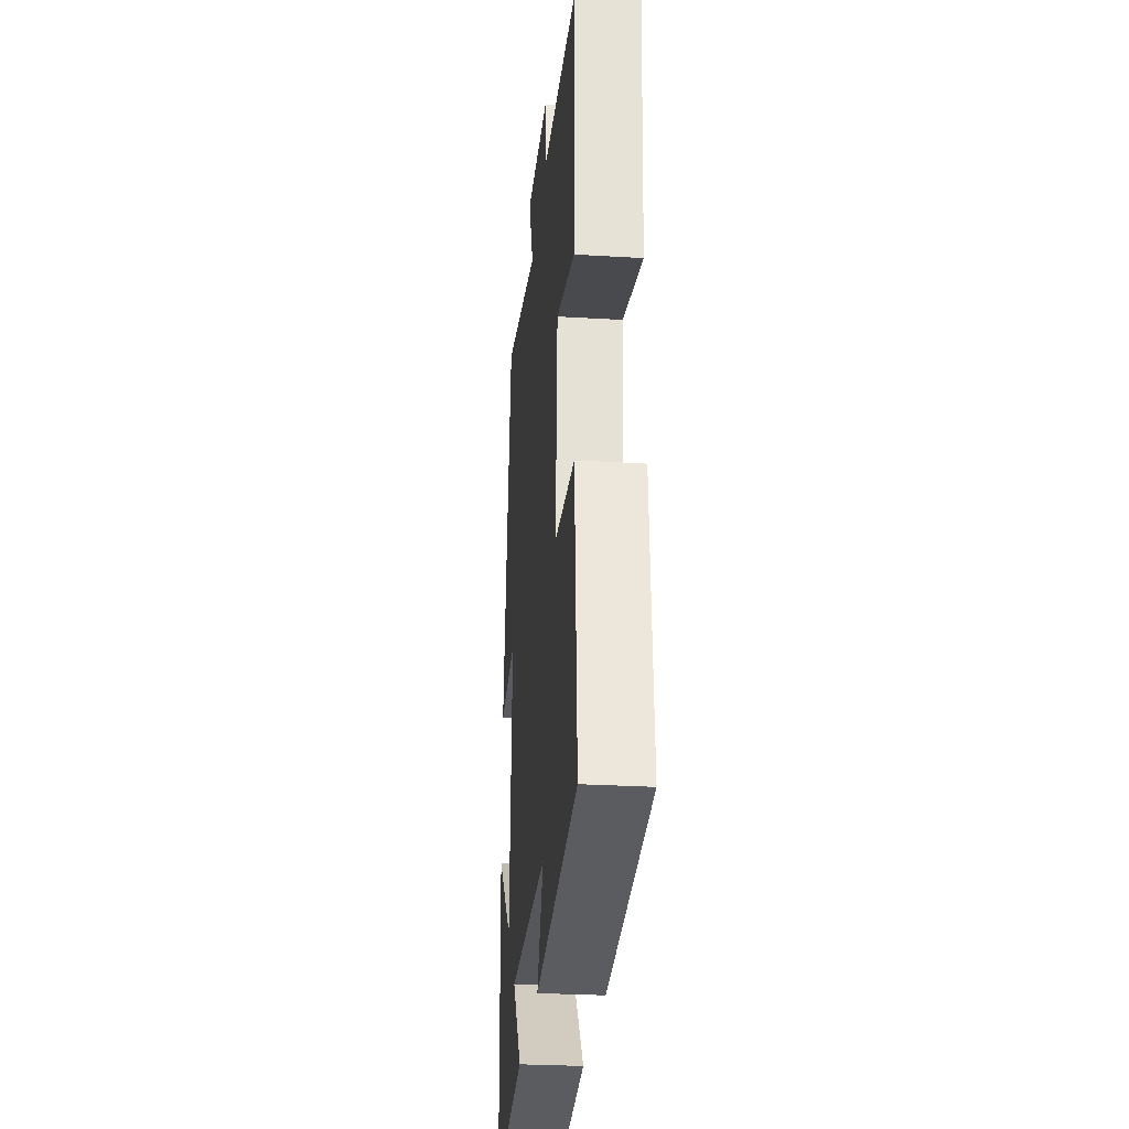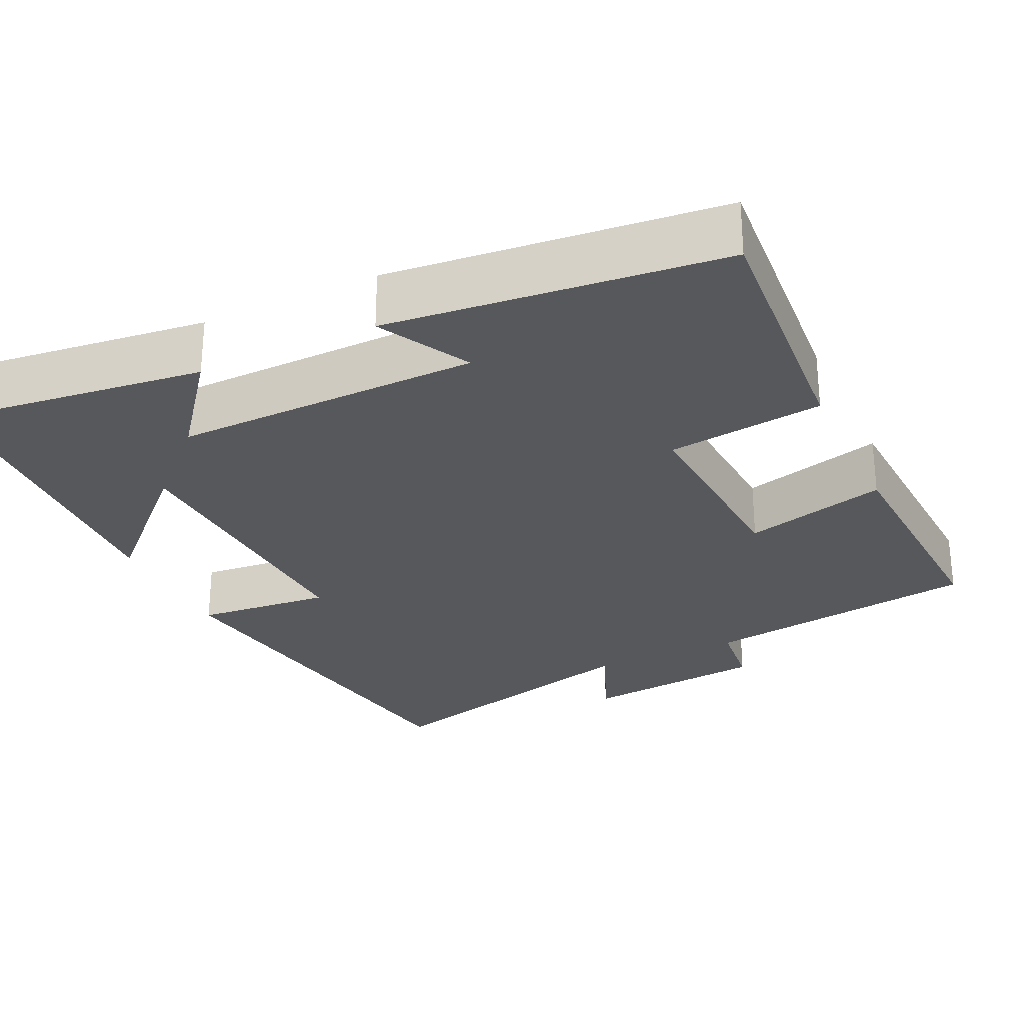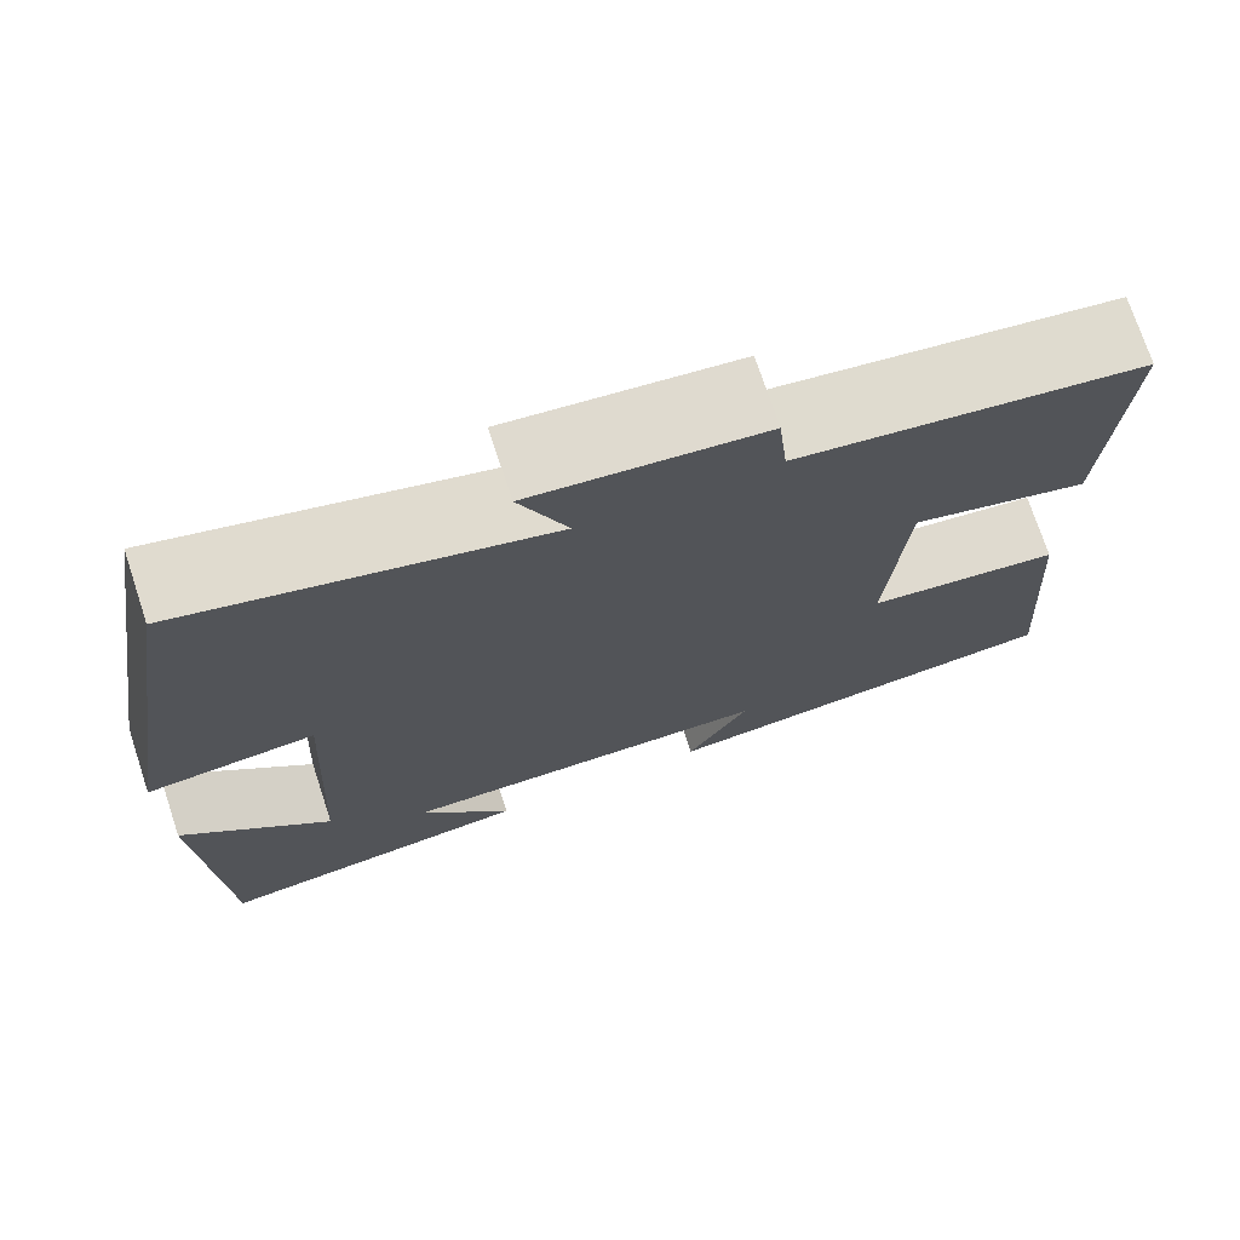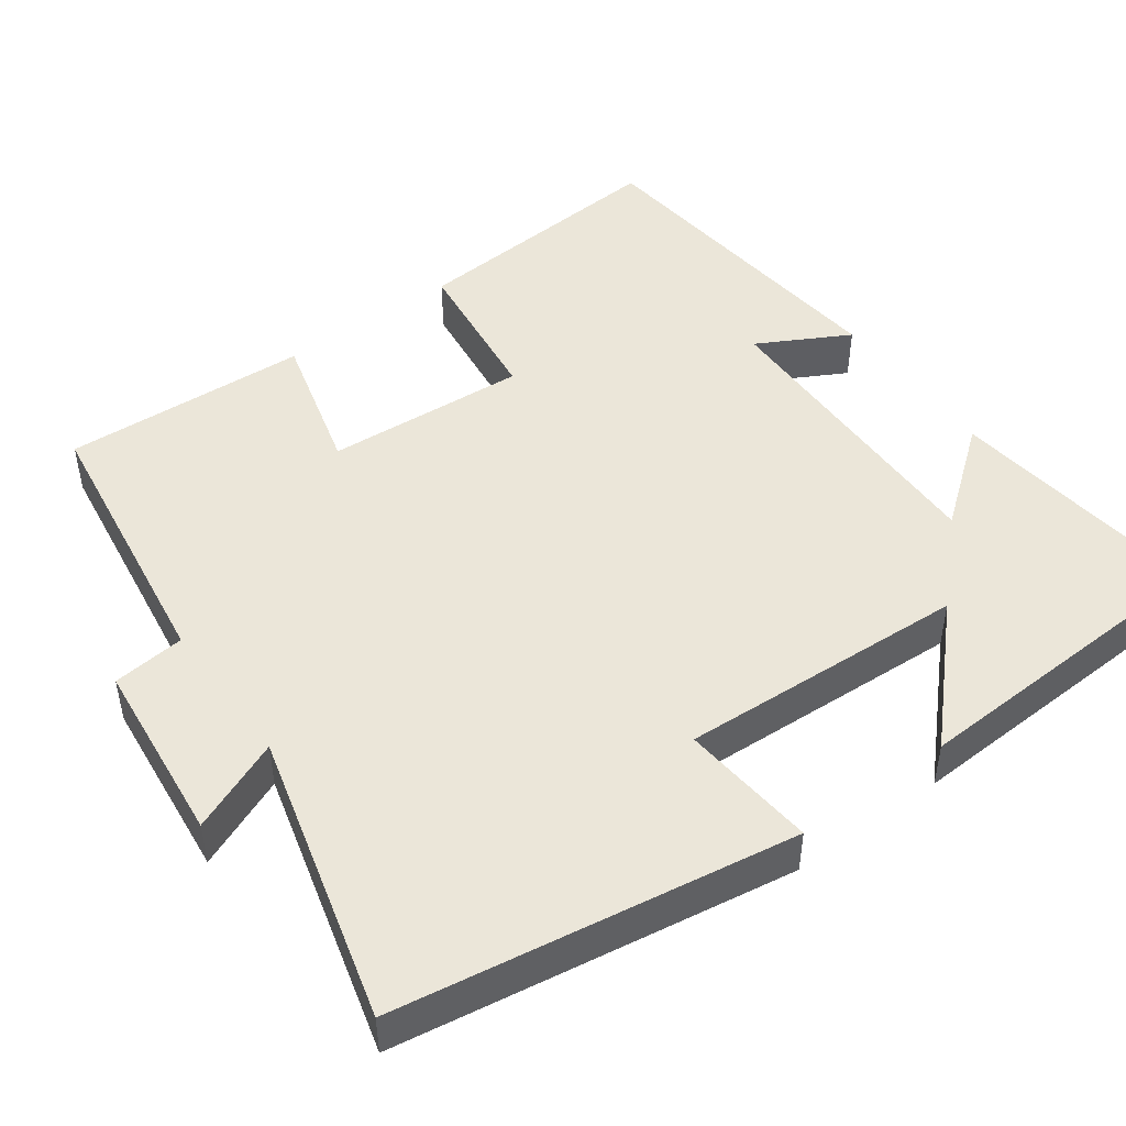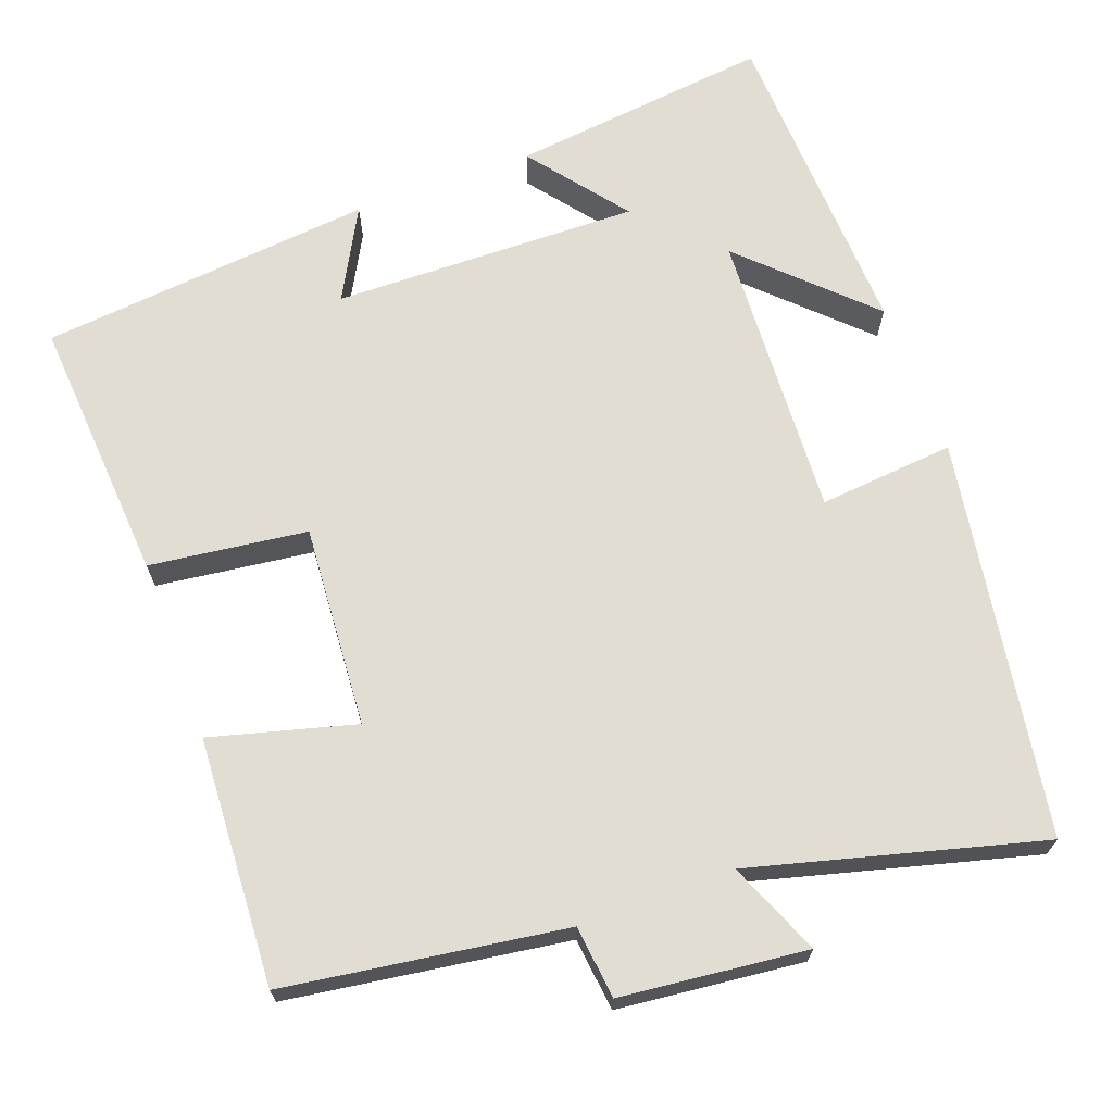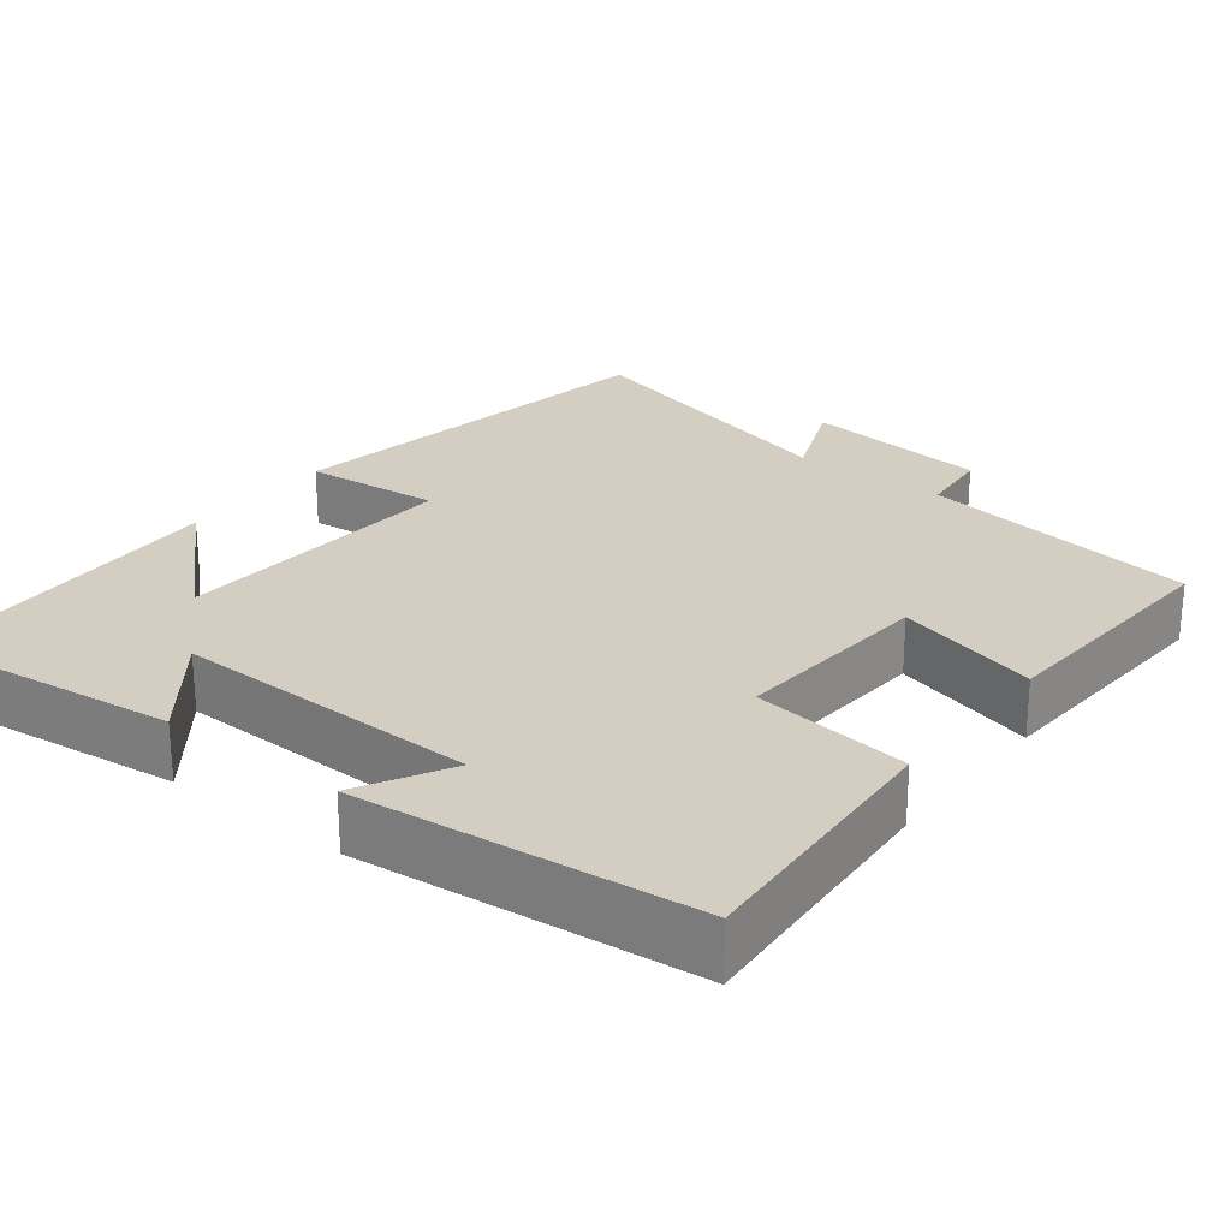
<metadata>
{"format":"obj","ext":"obj","renderer":"f3d","projection":"perspective","resolution":1024,"background":"white","views":[{"elev":-28.4,"azim":-95.2,"up":"+Z"},{"elev":-27.9,"azim":-154.9,"up":"+Y"},{"elev":73.6,"azim":161.7,"up":"+Z"},{"elev":47.5,"azim":53.7,"up":"+Y"},{"elev":68.3,"azim":-20.2,"up":"+Y"},{"elev":25.2,"azim":-142.0,"up":"+Y"}]}
</metadata>
<code>
v 0.417 0.07 0.599
v 0.5 0.07 0.085
v 0.324 0.07 0.101
v 0.344 0.07 -0.273
v 0.5 0.07 -0.121
v 0.482 0.07 -0.539
v 0.144 0.07 -0.5
v 0.242 0.07 -0.374
v -0.156 0.07 -0.382
v -0.092 0.07 -0.5
v -0.525 0.07 -0.457
v -0.5 0.07 -0.111
v -0.296 0.07 -0.085
v -0.314 0.07 0.177
v -0.5 0.07 0.127
v -0.517 0.07 0.447
v -0.156 0.07 0.5
v -0.146 0.07 0.594
v 0.094 0.07 0.62
v 0.044 0.07 0.5
v 0.417 0 0.599
v 0.5 0 0.085
v 0.324 0 0.101
v 0.344 0 -0.273
v 0.5 0 -0.121
v 0.482 0 -0.539
v 0.144 0 -0.5
v 0.242 0 -0.374
v -0.156 0 -0.382
v -0.092 0 -0.5
v -0.525 0 -0.457
v -0.5 0 -0.111
v -0.296 0 -0.085
v -0.314 0 0.177
v -0.5 0 0.127
v -0.517 0 0.447
v -0.156 0 0.5
v -0.146 0 0.594
v 0.094 0 0.62
v 0.044 0 0.5
f 17 18 19 20
f 16 17 20
f 15 16 20
f 14 15 20
f 13 14 20 1
f 11 12 13
f 9 10 11
f 9 11 13 1
f 6 7 8
f 5 6 8
f 4 5 8
f 3 4 8 9
f 1 2 3
f 1 3 9
f 40 39 38 37
f 40 37 36
f 40 36 35
f 40 35 34
f 21 40 34 33
f 33 32 31
f 31 30 29
f 21 33 31 29
f 28 27 26
f 28 26 25
f 28 25 24
f 29 28 24 23
f 23 22 21
f 29 23 21
f 1 21 22 2
f 2 22 23 3
f 3 23 24 4
f 4 24 25 5
f 5 25 26 6
f 6 26 27 7
f 7 27 28 8
f 8 28 29 9
f 9 29 30 10
f 10 30 31 11
f 11 31 32 12
f 12 32 33 13
f 13 33 34 14
f 14 34 35 15
f 15 35 36 16
f 16 36 37 17
f 17 37 38 18
f 18 38 39 19
f 19 39 40 20
f 20 40 21 1

</code>
